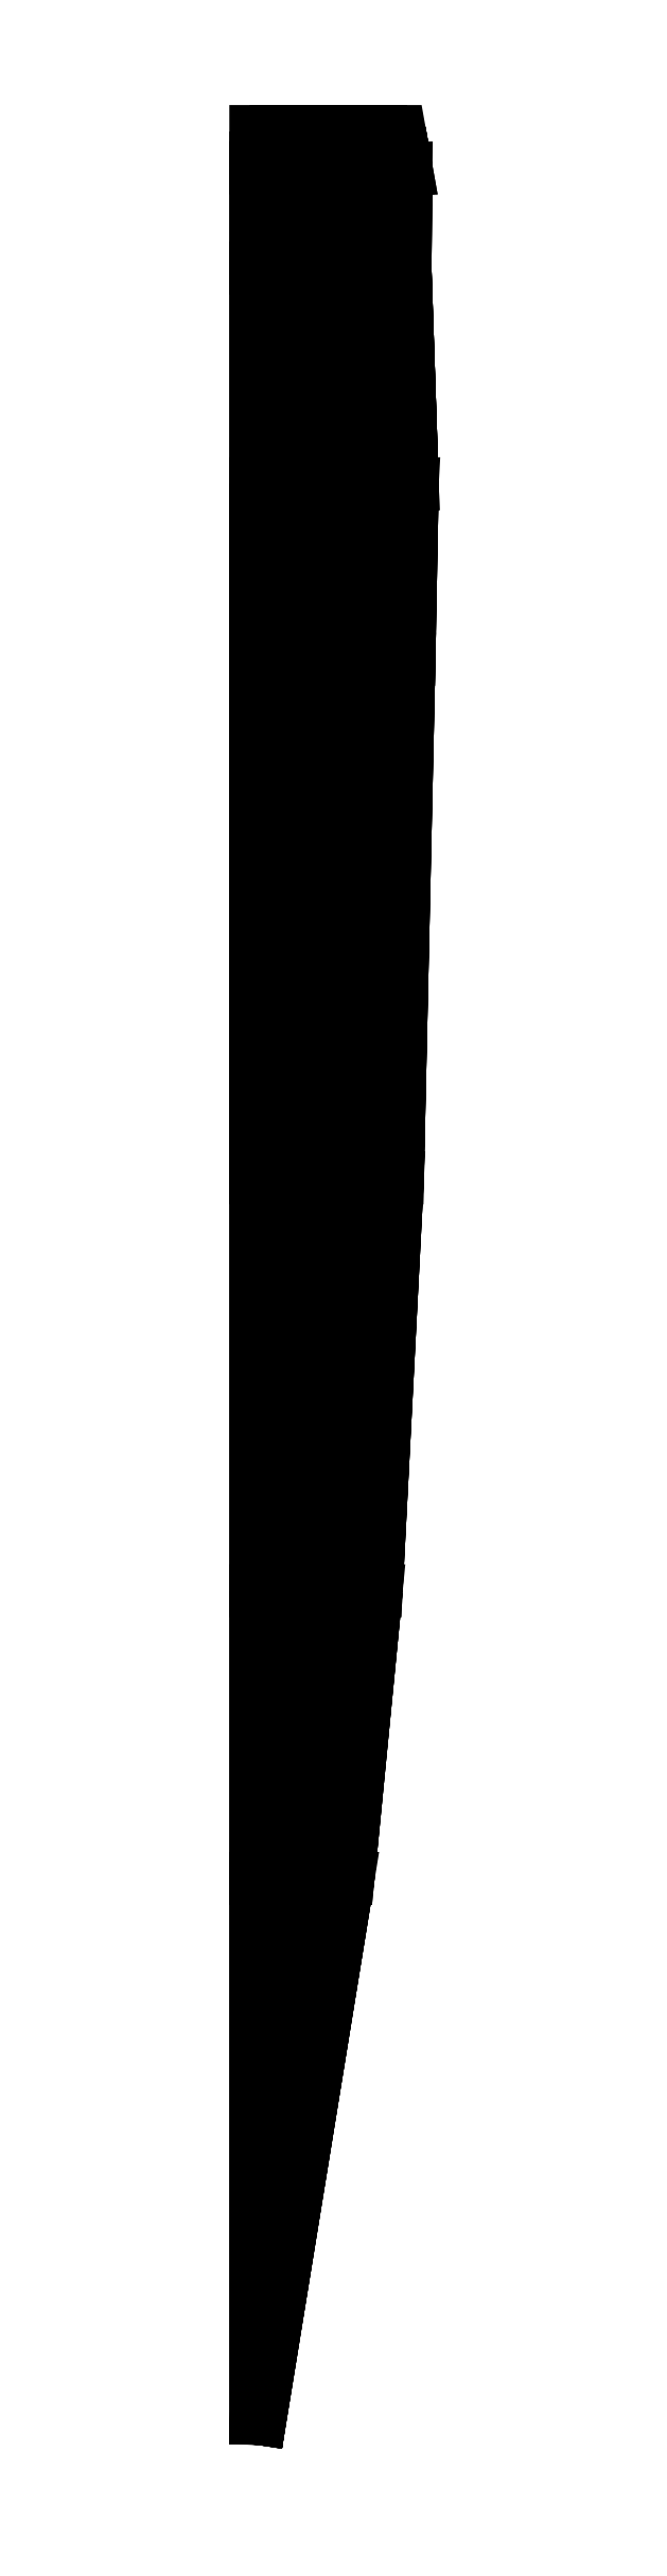
<metadata>
{"format":"dxf","ext":"dxf","renderer":"ezdxf+matplotlib","layout":"modelspace","background":"white","min_lineweight":24,"dpi":150}
</metadata>
<code>
0
SECTION
2
ENTITIES
0
3DFACE
8
H2
10
0.44
20
2.94
30
-0.2
11
0.38
21
2.94
31
-0.33
12
0.3623
22
2.62
32
-0.4751
13
0.4195
23
2.62
33
-0.4465
0
3DFACE
8
H2
10
0.47
20
2.94
30
-0.1
11
0.44
21
2.94
31
-0.2
12
0.4195
22
2.62
32
-0.4465
13
0.4768
23
2.62
33
-0.3893
0
3DFACE
8
H2
10
0.48
20
2.94
30
-0.02
11
0.47
21
2.94
31
-0.1
12
0.4768
22
2.62
32
-0.3893
13
0.4768
23
2.62
33
0.03976
0
3DFACE
8
H2
10
0.4209
20
3.056
30
-0.1891
11
0.3635
21
3.056
31
-0.3135
12
0.38
22
2.94
32
-0.33
13
0.44
23
2.94
33
-0.2
0
3DFACE
8
H2
10
5.3e-15
20
-2.53
30
-0.2289
11
0.05155
21
-2.53
31
-0.2289
12
0.06728
22
-1.61
32
-0.3763
13
6.9e-15
23
-1.61
33
-0.3763
0
3DFACE
8
H2
10
0.1538
20
-1.61
30
-0.3379
11
0.06728
21
-1.61
31
-0.3763
12
0.05155
22
-2.53
32
-0.2289
13
0.1178
23
-2.53
33
-0.1995
0
3DFACE
8
H2
10
0.2115
20
-1.61
30
-0.2994
11
0.1538
21
-1.61
31
-0.3379
12
0.1178
22
-2.53
32
-0.1995
13
0.162
23
-2.53
33
-0.17
0
3DFACE
8
H2
10
0.2691
20
-1.61
30
-0.2418
11
0.2115
21
-1.61
31
-0.2994
12
0.162
22
-2.53
32
-0.17
13
0.2062
23
-2.53
33
-0.1258
0
3DFACE
8
H2
10
0.3582
20
-0.29
30
-0.451
11
0.2545
21
-0.29
31
-0.4793
12
0.2115
22
-1.61
32
-0.2994
13
0.2691
23
-1.61
33
-0.2418
0
3DFACE
8
H2
10
0.4148
20
-0.29
30
-0.3945
11
0.3582
21
-0.29
31
-0.451
12
0.2691
22
-1.61
32
-0.2418
13
0.3268
23
-1.61
33
-0.1553
0
3DFACE
8
H2
10
0.4525
20
-0.29
30
-0.3379
11
0.4148
21
-0.29
31
-0.3945
12
0.3268
22
-1.61
32
-0.1553
13
0.3845
23
-1.61
33
0.02737
0
3DFACE
8
H2
10
0.4525
20
-0.29
30
0.0863
11
0.4525
21
-0.29
31
-0.3379
12
0.3845
22
-1.61
32
0.02737
13
0.3845
23
-1.61
33
0.2004
0
3DFACE
8
H2
10
0.4894
20
1.37
30
0.04763
11
0.4894
21
1.37
31
-0.4112
12
0.4525
22
-0.29
32
-0.3379
13
0.4525
23
-0.29
33
0.0863
0
3DFACE
8
H2
10
0.5
20
1.93
30
0.03
11
0.5
21
1.93
31
-0.42
12
0.4894
22
1.37
32
-0.4112
13
0.4894
23
1.37
33
0.04763
0
3DFACE
8
H2
10
0.4768
20
2.62
30
0.03976
11
0.4768
21
2.62
31
-0.3893
12
0.5
22
1.93
32
-0.42
13
0.5
23
1.93
33
0.03
0
3DFACE
8
H2
10
0.1835
20
1.37
30
-0.5845
11
0.07137
21
1.37
31
-0.6049
12
0.06599
22
-0.29
32
-0.517
13
0.1697
23
-0.29
33
-0.4982
0
3DFACE
8
H2
10
3.3e-15
20
-0.29
30
-0.517
11
0.06599
21
-0.29
31
-0.517
12
0.07137
22
1.37
32
-0.6049
13
3.6e-15
23
1.37
33
-0.6049
0
3DFACE
8
H2
10
0.18
20
1.93
30
-0.58
11
0.07
21
1.93
31
-0.61
12
0.07137
22
1.37
32
-0.6049
13
0.1835
23
1.37
33
-0.5845
0
3DFACE
8
H2
10
0
20
1.93
30
-0.62
11
0.07
21
1.93
31
-0.61
12
0.06675
22
2.62
32
-0.5705
13
0
23
2.62
33
-0.58
0
3DFACE
8
H2
10
0.1716
20
2.62
30
-0.5419
11
0.06675
21
2.62
31
-0.5705
12
0.07
22
1.93
32
-0.61
13
0.18
23
1.93
33
-0.58
0
3DFACE
8
H2
10
3.6e-15
20
1.37
30
-0.6049
11
0.07137
21
1.37
31
-0.6049
12
0.07
22
1.93
32
-0.61
13
0
23
1.93
33
-0.62
0
3DFACE
8
H2
10
0
20
2.62
30
-0.58
11
0.06675
21
2.62
31
-0.5705
12
0.07
22
2.94
32
-0.56
13
0
23
2.94
33
-0.56
0
3DFACE
8
H2
10
0.18
20
2.94
30
-0.52
11
0.07
21
2.94
31
-0.56
12
0.06675
22
2.62
32
-0.5705
13
0.1716
23
2.62
33
-0.5419
0
3DFACE
8
H2
10
0.27
20
2.94
30
-0.46
11
0.18
21
2.94
31
-0.52
12
0.1716
22
2.62
32
-0.5419
13
0.2574
23
2.62
33
-0.5133
0
3DFACE
8
H2
10
0.38
20
2.94
30
-0.33
11
0.27
21
2.94
31
-0.46
12
0.2574
22
2.62
32
-0.5133
13
0.3623
23
2.62
33
-0.4751
0
3DFACE
8
H2
10
0.3635
20
3.056
30
-0.3135
11
0.2583
21
3.056
31
-0.4378
12
0.27
22
2.94
32
-0.46
13
0.38
23
2.94
33
-0.33
0
3DFACE
8
H2
10
0.2583
20
3.056
30
-0.4378
11
0.1722
21
3.056
31
-0.4952
12
0.18
22
2.94
32
-0.52
13
0.27
23
2.94
33
-0.46
0
3DFACE
8
H2
10
0.1722
20
3.056
30
-0.4952
11
0.06696
21
3.056
31
-0.5335
12
0.07
22
2.94
32
-0.56
13
0.18
23
2.94
33
-0.52
0
3DFACE
8
H2
10
0
20
2.94
30
-0.56
11
0.07
21
2.94
31
-0.56
12
0.06696
22
3.056
32
-0.5335
13
0
23
3.056
33
-0.5335
0
3DFACE
8
H2
10
6.9e-15
20
-1.61
30
-0.3763
11
0.06728
21
-1.61
31
-0.3763
12
0.06599
22
-0.29
32
-0.517
13
3.3e-15
23
-0.29
33
-0.517
0
3DFACE
8
H2
10
0.1697
20
-0.29
30
-0.4982
11
0.06599
21
-0.29
31
-0.517
12
0.06728
22
-1.61
32
-0.3763
13
0.1538
23
-1.61
33
-0.3379
0
3DFACE
8
H2
10
0.2545
20
-0.29
30
-0.4793
11
0.1697
21
-0.29
31
-0.4982
12
0.1538
22
-1.61
32
-0.3379
13
0.2115
23
-1.61
33
-0.2994
0
3DFACE
8
H2
10
0.4894
20
1.37
30
-0.4112
11
0.4486
21
1.37
31
-0.4724
12
0.4148
22
-0.29
32
-0.3945
13
0.4525
23
-0.29
33
-0.3379
0
3DFACE
8
H2
10
0.4486
20
1.37
30
-0.4724
11
0.3875
21
1.37
31
-0.5336
12
0.3582
22
-0.29
32
-0.451
13
0.4148
23
-0.29
33
-0.3945
0
3DFACE
8
H2
10
0.3875
20
1.37
30
-0.5336
11
0.2753
21
1.37
31
-0.5641
12
0.2545
22
-0.29
32
-0.4793
13
0.3582
23
-0.29
33
-0.451
0
3DFACE
8
H2
10
0.2753
20
1.37
30
-0.5641
11
0.1835
21
1.37
31
-0.5845
12
0.1697
22
-0.29
32
-0.4982
13
0.2545
23
-0.29
33
-0.4793
0
3DFACE
8
H2
10
0.5
20
1.93
30
-0.42
11
0.44
21
1.93
31
-0.48
12
0.4486
22
1.37
32
-0.4724
13
0.4894
23
1.37
33
-0.4112
0
3DFACE
8
H2
10
0.44
20
1.93
30
-0.48
11
0.38
21
1.93
31
-0.51
12
0.3875
22
1.37
32
-0.5336
13
0.4486
23
1.37
33
-0.4724
0
3DFACE
8
H2
10
0.38
20
1.93
30
-0.51
11
0.27
21
1.93
31
-0.55
12
0.2753
22
1.37
32
-0.5641
13
0.3875
23
1.37
33
-0.5336
0
3DFACE
8
H2
10
0.27
20
1.93
30
-0.55
11
0.18
21
1.93
31
-0.58
12
0.1835
22
1.37
32
-0.5845
13
0.2753
23
1.37
33
-0.5641
0
3DFACE
8
H2
10
0.2574
20
2.62
30
-0.5133
11
0.1716
21
2.62
31
-0.5419
12
0.18
22
1.93
32
-0.58
13
0.27
23
1.93
33
-0.55
0
3DFACE
8
H2
10
0.3623
20
2.62
30
-0.4751
11
0.2574
21
2.62
31
-0.5133
12
0.27
22
1.93
32
-0.55
13
0.38
23
1.93
33
-0.51
0
3DFACE
8
H2
10
0.4195
20
2.62
30
-0.4465
11
0.3623
21
2.62
31
-0.4751
12
0.38
22
1.93
32
-0.51
13
0.44
23
1.93
33
-0.48
0
3DFACE
8
H2
10
0.4768
20
2.62
30
-0.3893
11
0.4195
21
2.62
31
-0.4465
12
0.44
22
1.93
32
-0.48
13
0.5
23
1.93
33
-0.42
0
3DFACE
8
H2
10
5.3e-15
20
-2.53
30
0.721
11
0.04418
21
-2.53
31
0.7136
12
0
22
-4.34
32
0.15
13
5.3e-15
23
-4.34
33
0.15
0
3DFACE
8
H2
10
0.04418
20
-2.53
30
0.7136
11
0.07364
21
-2.53
31
0.6989
12
0
22
-4.34
32
0.15
13
0
23
-4.34
33
0.15
0
3DFACE
8
H2
10
0.07364
20
-2.53
30
0.6989
11
0.1178
21
-2.53
31
0.6621
12
0
22
-4.34
32
0.15
13
0
23
-4.34
33
0.15
0
3DFACE
8
H2
10
0.1178
20
-2.53
30
0.6621
11
0.1399
21
-2.53
31
0.6326
12
0
22
-4.34
32
0.15
13
0
23
-4.34
33
0.15
0
3DFACE
8
H2
10
0.1399
20
-2.53
30
0.6326
11
0.1988
21
-2.53
31
0.4485
12
0
22
-4.34
32
0.15
13
0
23
-4.34
33
0.15
0
3DFACE
8
H2
10
0.1988
20
-2.53
30
0.4485
11
0.243
21
-2.53
31
0.3823
12
0
22
-4.34
32
0.15
13
0
23
-4.34
33
0.15
0
3DFACE
8
H2
10
0.37
20
2.94
30
0.4
11
0.43
21
2.94
31
0.28
12
0.4195
22
2.62
32
0.3735
13
0.3528
23
2.62
33
0.4688
0
3DFACE
8
H2
10
0.27
20
2.94
30
0.52
11
0.37
21
2.94
31
0.4
12
0.3528
22
2.62
32
0.4688
13
0.267
23
2.62
33
0.5547
0
3DFACE
8
H2
10
0.2583
20
3.056
30
0.4996
11
0.3539
21
3.056
31
0.3848
12
0.37
22
2.94
32
0.4
13
0.27
23
2.94
33
0.52
0
3DFACE
8
H2
10
0.2595
20
-1.61
30
0.508
11
0.3172
21
-1.61
31
0.4215
12
0.243
22
-2.53
32
0.3823
13
0.1988
23
-2.53
33
0.4485
0
3DFACE
8
H2
10
0.3959
20
-0.29
30
0.5105
11
0.4242
21
-0.29
31
0.4162
12
0.3172
22
-1.61
32
0.4215
13
0.2595
23
-1.61
33
0.508
0
3DFACE
8
H2
10
0.4282
20
1.37
30
0.5065
11
0.4588
21
1.37
31
0.4045
12
0.4242
22
-0.29
32
0.4162
13
0.3959
23
-0.29
33
0.5105
0
3DFACE
8
H2
10
0.37
20
1.93
30
0.48
11
0.44
21
1.93
31
0.38
12
0.4588
22
1.37
32
0.4045
13
0.4282
23
1.37
33
0.5065
0
3DFACE
8
H2
10
0.3528
20
2.62
30
0.4688
11
0.4195
21
2.62
31
0.3735
12
0.44
22
1.93
32
0.38
13
0.37
23
1.93
33
0.48
0
3DFACE
8
H2
10
0.3268
20
-1.61
30
-0.1553
11
0.2691
21
-1.61
31
-0.2418
12
0.2062
22
-2.53
32
-0.1258
13
0.2504
23
-2.53
33
-0.05957
0
3DFACE
8
H2
10
0.3845
20
-1.61
30
0.02737
11
0.3268
21
-1.61
31
-0.1553
12
0.2504
22
-2.53
32
-0.05957
13
0.2946
23
-2.53
33
0.08034
0
3DFACE
8
H2
10
0.3845
20
-1.61
30
0.2004
11
0.3845
21
-1.61
31
0.02737
12
0.2946
22
-2.53
32
0.08034
13
0.2946
23
-2.53
33
0.2129
0
3DFACE
8
H2
10
0.3556
20
-1.61
30
0.335
11
0.3845
21
-1.61
31
0.2004
12
0.2946
22
-2.53
32
0.2129
13
0.2725
23
-2.53
33
0.316
0
3DFACE
8
H2
10
0.3172
20
-1.61
30
0.4215
11
0.3556
21
-1.61
31
0.335
12
0.2725
22
-2.53
32
0.316
13
0.243
23
-2.53
33
0.3823
0
3DFACE
8
H2
10
0
20
-4.34
30
0.15
11
0
21
-4.34
31
0.15
12
0.05155
22
-2.53
32
-0.2289
13
5.3e-15
23
-2.53
33
-0.2289
0
3DFACE
8
H2
10
0.1178
20
-2.53
30
-0.1995
11
0.05155
21
-2.53
31
-0.2289
12
0
22
-4.34
32
0.15
13
0
23
-4.34
33
0.15
0
3DFACE
8
H2
10
0.162
20
-2.53
30
-0.17
11
0.1178
21
-2.53
31
-0.1995
12
0
22
-4.34
32
0.15
13
0
23
-4.34
33
0.15
0
3DFACE
8
H2
10
0.2062
20
-2.53
30
-0.1258
11
0.162
21
-2.53
31
-0.17
12
0
22
-4.34
32
0.15
13
0
23
-4.34
33
0.15
0
3DFACE
8
H2
10
0.2504
20
-2.53
30
-0.05957
11
0.2062
21
-2.53
31
-0.1258
12
0
22
-4.34
32
0.15
13
0
23
-4.34
33
0.15
0
3DFACE
8
H2
10
0.2946
20
-2.53
30
0.08034
11
0.2504
21
-2.53
31
-0.05957
12
0
22
-4.34
32
0.15
13
0
23
-4.34
33
0.15
0
3DFACE
8
H2
10
0.2946
20
-2.53
30
0.2129
11
0.2946
21
-2.53
31
0.08034
12
0
22
-4.34
32
0.15
13
0
23
-4.34
33
0.15
0
3DFACE
8
H2
10
0.243
20
-2.53
30
0.3823
11
0.2725
21
-2.53
31
0.316
12
0
22
-4.34
32
0.15
13
0
23
-4.34
33
0.15
0
3DFACE
8
H2
10
0.2725
20
-2.53
30
0.316
11
0.2946
21
-2.53
31
0.2129
12
0
22
-4.34
32
0.15
13
0
23
-4.34
33
0.15
0
3DFACE
8
H2
10
0.48
20
2.94
30
0.11
11
0.48
21
2.94
31
-0.02
12
0.4768
22
2.62
32
0.03976
13
0.4768
23
2.62
33
0.2019
0
3DFACE
8
H2
10
0.4591
20
3.056
30
0.1074
11
0.4591
21
3.056
31
-0.01695
12
0.48
22
2.94
32
-0.02
13
0.48
23
2.94
33
0.11
0
3DFACE
8
H2
10
0.4336
20
-0.29
30
0.3503
11
0.4525
21
-0.29
31
0.0863
12
0.3845
22
-1.61
32
0.2004
13
0.3556
23
-1.61
33
0.335
0
3DFACE
8
H2
10
0.469
20
1.37
30
0.3331
11
0.4894
21
1.37
31
0.04763
12
0.4525
22
-0.29
32
0.0863
13
0.4336
23
-0.29
33
0.3503
0
3DFACE
8
H2
10
0.5
20
1.93
30
0.2
11
0.5
21
1.93
31
0.03
12
0.4894
22
1.37
32
0.04763
13
0.469
23
1.37
33
0.3331
0
3DFACE
8
H2
10
0.4768
20
2.62
30
0.2019
11
0.4768
21
2.62
31
0.03976
12
0.5
22
1.93
32
0.03
13
0.5
23
1.93
33
0.2
0
3DFACE
8
H2
10
0.4591
20
3.056
30
-0.01695
11
0.4496
21
3.056
31
-0.09347
12
0.47
22
2.94
32
-0.1
13
0.48
23
2.94
33
-0.02
0
3DFACE
8
H2
10
0.4496
20
3.056
30
-0.09347
11
0.4209
21
3.056
31
-0.1891
12
0.44
22
2.94
32
-0.2
13
0.47
23
2.94
33
-0.1
0
3DFACE
8
H2
10
0.43
20
2.94
30
0.28
11
0.48
21
2.94
31
0.11
12
0.4768
22
2.62
32
0.2019
13
0.4195
23
2.62
33
0.3735
0
3DFACE
8
H2
10
0.3539
20
3.056
30
0.3848
11
0.4113
21
3.056
31
0.27
12
0.43
22
2.94
32
0.28
13
0.37
23
2.94
33
0.4
0
3DFACE
8
H2
10
0.4113
20
3.056
30
0.27
11
0.4591
21
3.056
31
0.1074
12
0.48
22
2.94
32
0.11
13
0.43
23
2.94
33
0.28
0
3DFACE
8
H2
10
0.4242
20
-0.29
30
0.4162
11
0.4336
21
-0.29
31
0.3503
12
0.3556
22
-1.61
32
0.335
13
0.3172
23
-1.61
33
0.4215
0
3DFACE
8
H2
10
0.4588
20
1.37
30
0.4045
11
0.469
21
1.37
31
0.3331
12
0.4336
22
-0.29
32
0.3503
13
0.4242
23
-0.29
33
0.4162
0
3DFACE
8
H2
10
0.44
20
1.93
30
0.38
11
0.5
21
1.93
31
0.2
12
0.469
22
1.37
32
0.3331
13
0.4588
23
1.37
33
0.4045
0
3DFACE
8
H2
10
0.4195
20
2.62
30
0.3735
11
0.4768
21
2.62
31
0.2019
12
0.5
22
1.93
32
0.2
13
0.44
23
1.93
33
0.38
0
3DFACE
8
H2
10
0.1826
20
-1.61
30
0.7483
11
0.2595
21
-1.61
31
0.508
12
0.1988
22
-2.53
32
0.4485
13
0.1399
23
-2.53
33
0.6326
0
3DFACE
8
H2
10
0.1538
20
-1.61
30
0.7867
11
0.1826
21
-1.61
31
0.7483
12
0.1399
22
-2.53
32
0.6326
13
0.1178
23
-2.53
33
0.6621
0
3DFACE
8
H2
10
0.09612
20
-1.61
30
0.8348
11
0.1538
21
-1.61
31
0.7867
12
0.1178
22
-2.53
32
0.6621
13
0.07364
23
-2.53
33
0.6989
0
3DFACE
8
H2
10
0.05767
20
-1.61
30
0.854
11
0.09612
21
-1.61
31
0.8348
12
0.07364
22
-2.53
32
0.6989
13
0.04418
23
-2.53
33
0.7136
0
3DFACE
8
H2
10
6.9e-15
20
-1.61
30
0.8636
11
0.05767
21
-1.61
31
0.854
12
0.04418
22
-2.53
32
0.7136
13
5.3e-15
23
-2.53
33
0.721
0
3DFACE
8
H2
10
0.2922
20
1.37
30
0.8039
11
0.4282
21
1.37
31
0.5065
12
0.3959
22
-0.29
32
0.5105
13
0.2922
23
-0.29
33
0.7839
0
3DFACE
8
H2
10
0.2357
20
-0.29
30
0.897
11
0.2922
21
-0.29
31
0.7839
12
0.1826
22
-1.61
32
0.7483
13
0.1538
23
-1.61
33
0.7867
0
3DFACE
8
H2
10
0.1603
20
-0.29
30
0.9347
11
0.2357
21
-0.29
31
0.897
12
0.1538
22
-1.61
32
0.7867
13
0.09612
23
-1.61
33
0.8348
0
3DFACE
8
H2
10
0.2357
20
1.37
30
0.917
11
0.2922
21
1.37
31
0.8039
12
0.2922
22
-0.29
32
0.7839
13
0.2357
23
-0.29
33
0.897
0
3DFACE
8
H2
10
0.19
20
2.94
30
0.57
11
0.27
21
2.94
31
0.52
12
0.267
22
2.62
32
0.5547
13
0.2002
23
2.62
33
0.5928
0
3DFACE
8
H2
10
0.11
20
2.94
30
0.61
11
0.19
21
2.94
31
0.57
12
0.2002
22
2.62
32
0.5928
13
0.1335
23
2.62
33
0.6214
0
3DFACE
8
H2
10
0.05
20
2.94
30
0.62
11
0.11
21
2.94
31
0.61
12
0.1335
22
2.62
32
0.6214
13
0.04768
23
2.62
33
0.65
0
3DFACE
8
H2
10
0
20
2.94
30
0.62
11
0.05
21
2.94
31
0.62
12
0.04768
22
2.62
32
0.65
13
0
23
2.62
33
0.65
0
3DFACE
8
H2
10
0
20
3.056
30
0.5952
11
0.04783
21
3.056
31
0.5952
12
0.05
22
2.94
32
0.62
13
0
23
2.94
33
0.62
0
3DFACE
8
H2
10
0.04783
20
3.056
30
0.5952
11
0.1052
21
3.056
31
0.5856
12
0.11
22
2.94
32
0.61
13
0.05
23
2.94
33
0.62
0
3DFACE
8
H2
10
0.1052
20
3.056
30
0.5856
11
0.1817
21
3.056
31
0.5474
12
0.19
22
2.94
32
0.57
13
0.11
23
2.94
33
0.61
0
3DFACE
8
H2
10
0.1817
20
3.056
30
0.5474
11
0.2583
21
3.056
31
0.4996
12
0.27
22
2.94
32
0.52
13
0.19
23
2.94
33
0.57
0
3DFACE
8
H2
10
0
20
1.93
30
0.67
11
0.05
21
1.93
31
0.67
12
0.05
22
1.37
32
0.67
13
0
23
1.37
33
0.67
0
3DFACE
8
H2
10
0.05
20
1.93
30
0.67
11
0.14
21
1.93
31
0.64
12
0.14
22
1.37
32
0.64
13
0.05
23
1.37
33
0.67
0
3DFACE
8
H2
10
0.14
20
1.93
30
0.64
11
0.21
21
1.93
31
0.61
12
0.21
22
1.37
32
0.61
13
0.14
23
1.37
33
0.64
0
3DFACE
8
H2
10
0.21
20
1.93
30
0.61
11
0.28
21
1.93
31
0.57
12
0.28
22
1.37
32
0.57
13
0.21
23
1.37
33
0.61
0
3DFACE
8
H2
10
0.28
20
1.93
30
0.57
11
0.37
21
1.93
31
0.48
12
0.4282
22
1.37
32
0.5065
13
0.28
23
1.37
33
0.57
0
3DFACE
8
H2
10
0.2922
20
-0.29
30
0.7839
11
0.3959
21
-0.29
31
0.5105
12
0.2595
22
-1.61
32
0.508
13
0.1826
23
-1.61
33
0.7483
0
3DFACE
8
H2
10
0.267
20
2.62
30
0.5547
11
0.3528
21
2.62
31
0.4688
12
0.37
22
1.93
32
0.48
13
0.28
23
1.93
33
0.57
0
3DFACE
8
H2
10
0.2002
20
2.62
30
0.5928
11
0.267
21
2.62
31
0.5547
12
0.28
22
1.93
32
0.57
13
0.21
23
1.93
33
0.61
0
3DFACE
8
H2
10
0.1335
20
2.62
30
0.6214
11
0.2002
21
2.62
31
0.5928
12
0.21
22
1.93
32
0.61
13
0.14
23
1.93
33
0.64
0
3DFACE
8
H2
10
0.04768
20
2.62
30
0.65
11
0.1335
21
2.62
31
0.6214
12
0.14
22
1.93
32
0.64
13
0.05
23
1.93
33
0.67
0
3DFACE
8
H2
10
0
20
2.62
30
0.65
11
0.04768
21
2.62
31
0.65
12
0.05
22
1.93
32
0.67
13
0
23
1.93
33
0.67
0
3DFACE
8
H2
10
0.07542
20
-0.29
30
0.9536
11
0.1603
21
-0.29
31
0.9347
12
0.09612
22
-1.61
32
0.8348
13
0.05767
23
-1.61
33
0.854
0
3DFACE
8
H2
10
3.3e-15
20
-0.29
30
0.963
11
0.07542
21
-0.29
31
0.9536
12
0.05767
22
-1.61
32
0.854
13
6.9e-15
23
-1.61
33
0.8636
0
3DFACE
8
H2
10
0.1603
20
1.37
30
0.9547
11
0.2357
21
1.37
31
0.917
12
0.2357
22
-0.29
32
0.897
13
0.1603
23
-0.29
33
0.9347
0
3DFACE
8
H2
10
0.07542
20
1.37
30
0.9736
11
0.1603
21
1.37
31
0.9547
12
0.1603
22
-0.29
32
0.9347
13
0.07542
23
-0.29
33
0.9536
0
3DFACE
8
H2
10
3.3e-15
20
1.37
30
0.983
11
0.07542
21
1.37
31
0.9736
12
0.07542
22
-0.29
32
0.9536
13
3.3e-15
23
-0.29
33
0.963
0
3DFACE
8
H2
10
0
20
1.87
30
0.67
11
0.18
21
1.81
31
0.61
12
0.18
22
1.5
32
0.85
13
0
23
1.6
33
0.87
0
3DFACE
8
H2
10
0
20
1.6
30
0.87
11
0
21
1.6
31
0.87
12
0.07542
22
1.37
32
0.9736
13
-3.3e-15
23
1.37
33
0.983
0
3DFACE
8
H2
10
0
20
1.6
30
0.87
11
0.18
21
1.5
31
0.85
12
0.1603
22
1.37
32
0.9547
13
0.07542
23
1.37
33
0.9736
0
3DFACE
8
H2
10
0.18
20
1.5
30
0.85
11
0.2922
21
1.37
31
0.8039
12
0.2357
22
1.37
32
0.917
13
0.1603
23
1.37
33
0.9547
0
3DFACE
8
H2
10
0.18
20
1.81
30
0.61
11
0.4282
21
1.37
31
0.5065
12
0.2922
22
1.37
32
0.8039
13
0.18
23
1.5
33
0.85
0
VIEWPORT
8
0
10
144.7
20
101.2
30
0
40
391.1
41
222.2
68
     2
69
     1
0
VIEWPORT
8
0
10
139.2
20
100.8
30
0
40
222.8
41
161.3
68
     1
69
     2
0
ENDSEC
0
EOF

</code>
